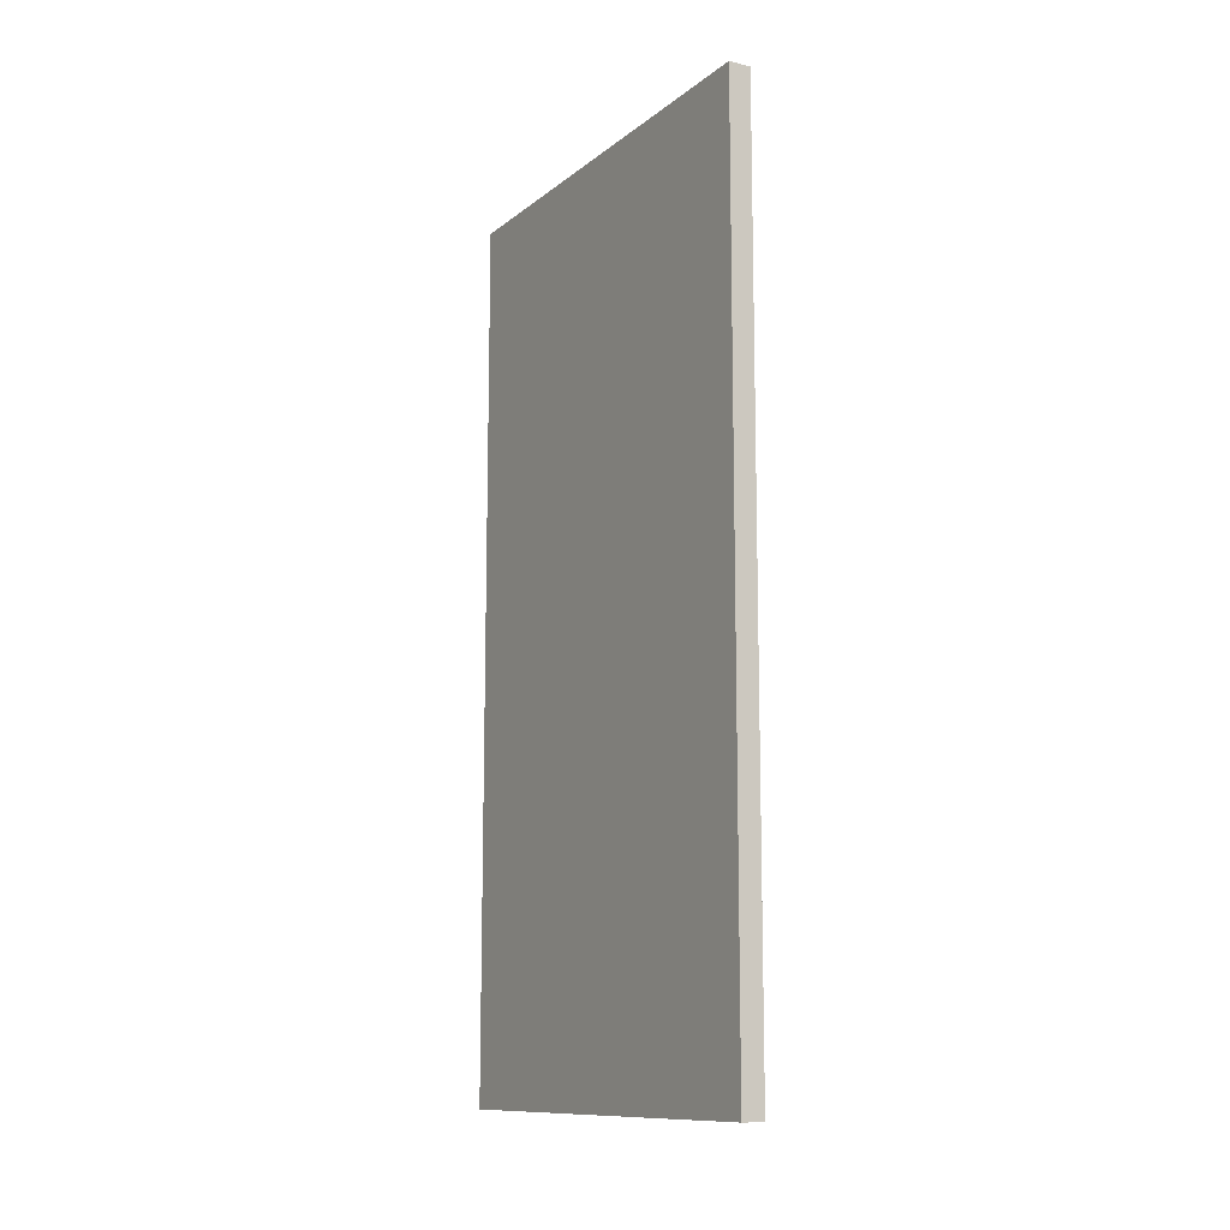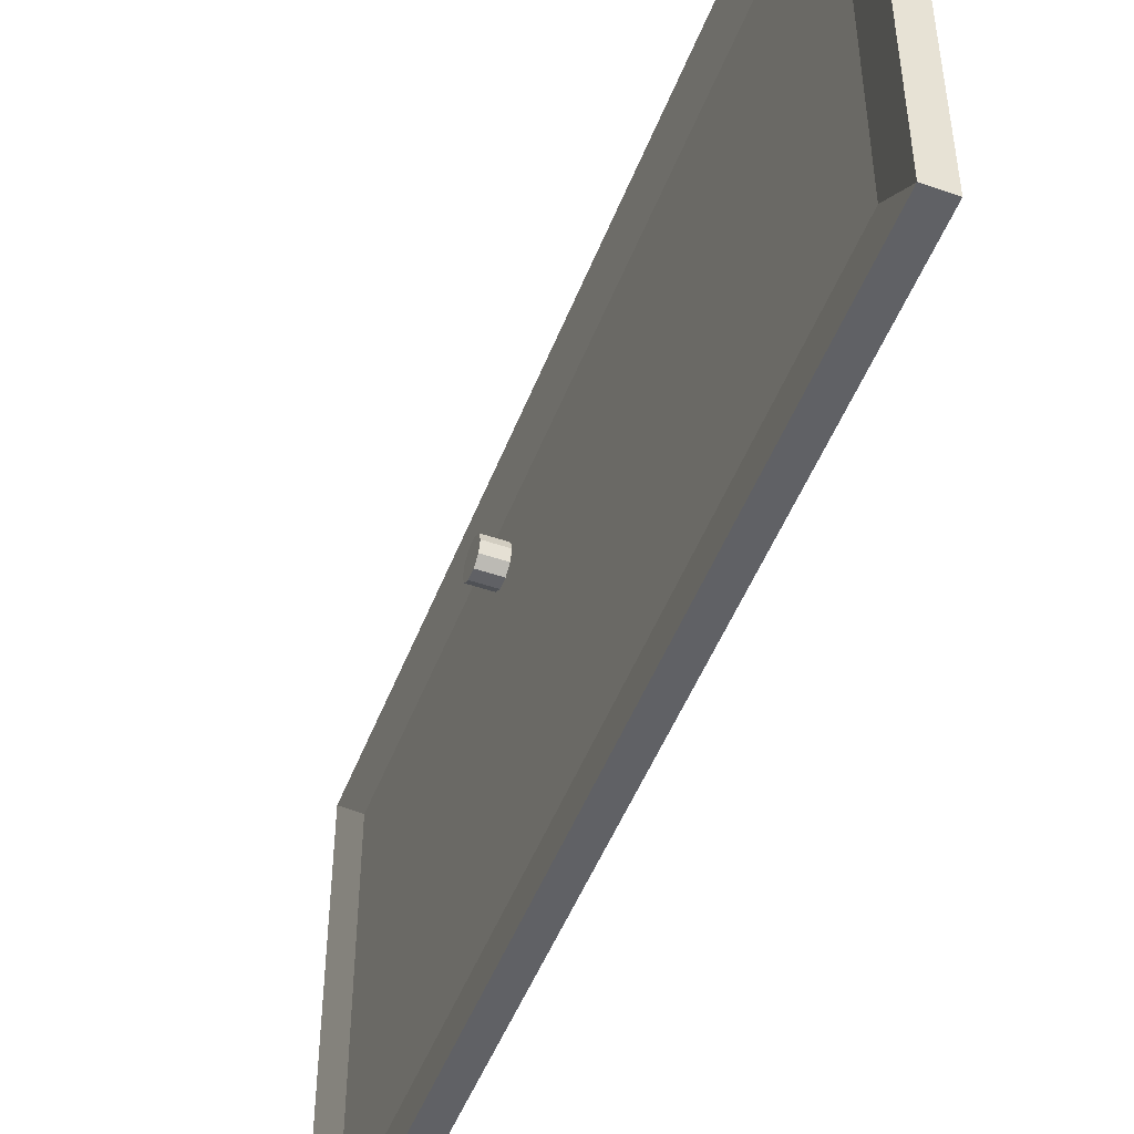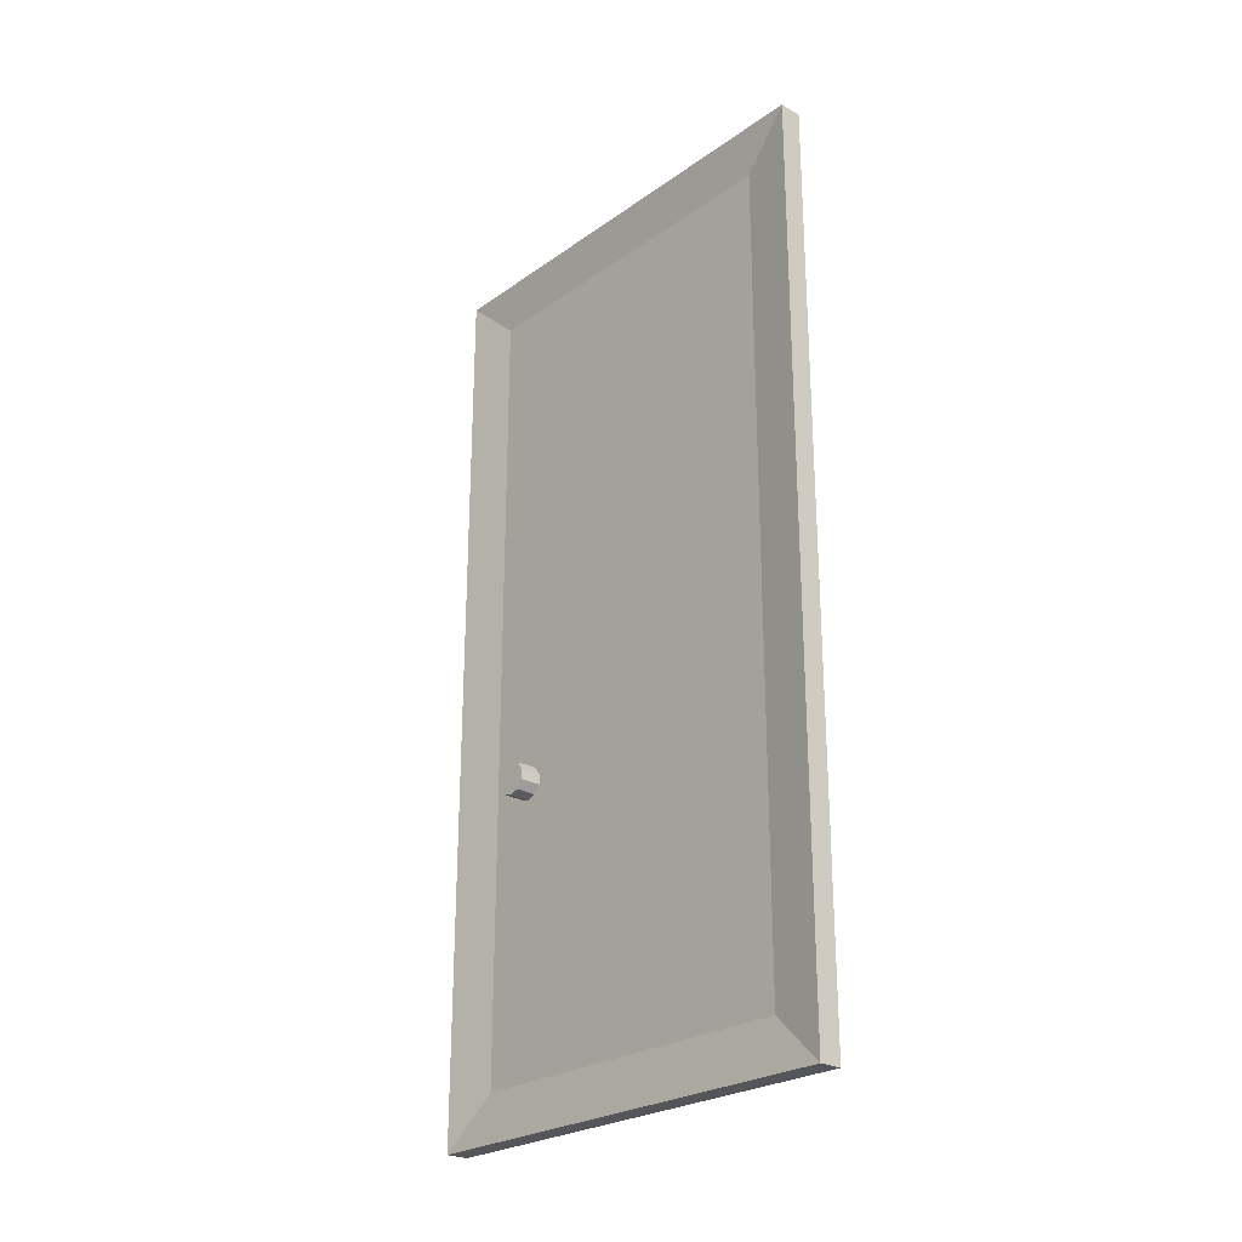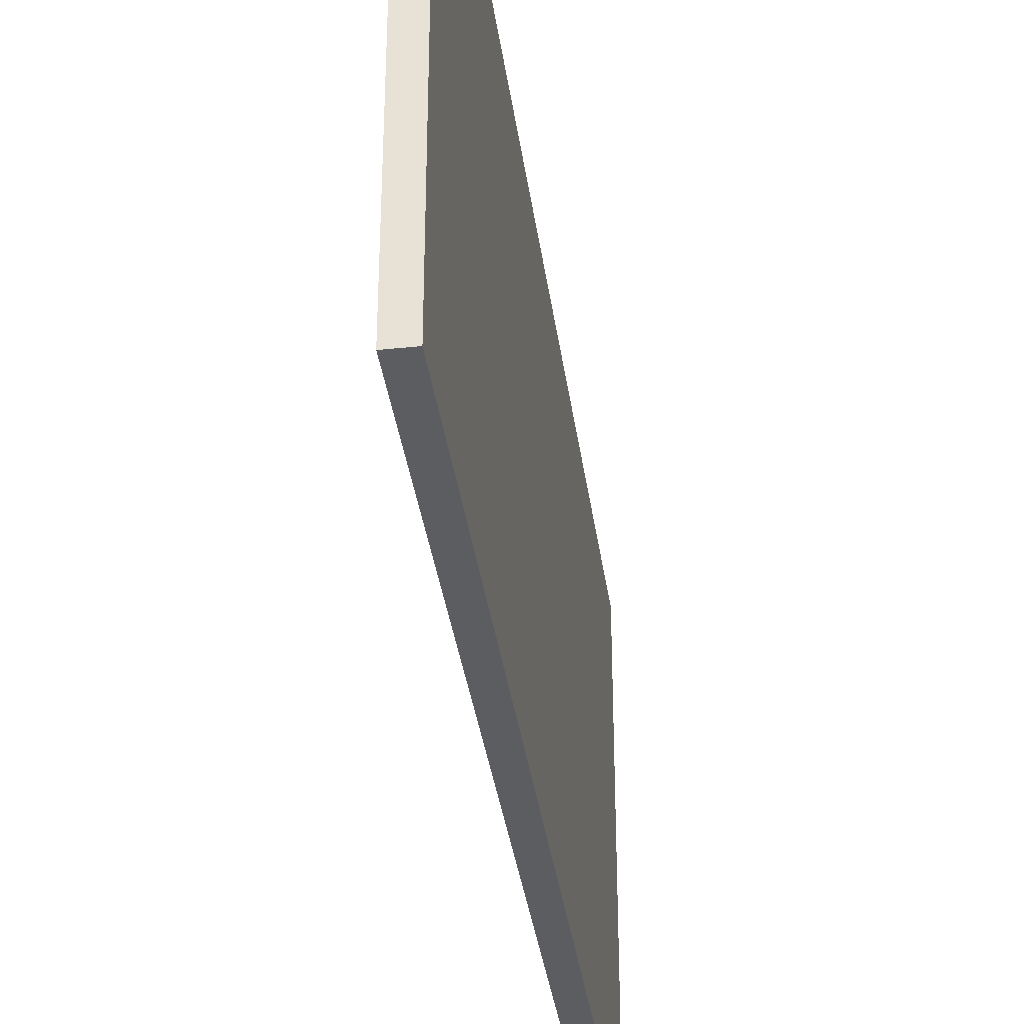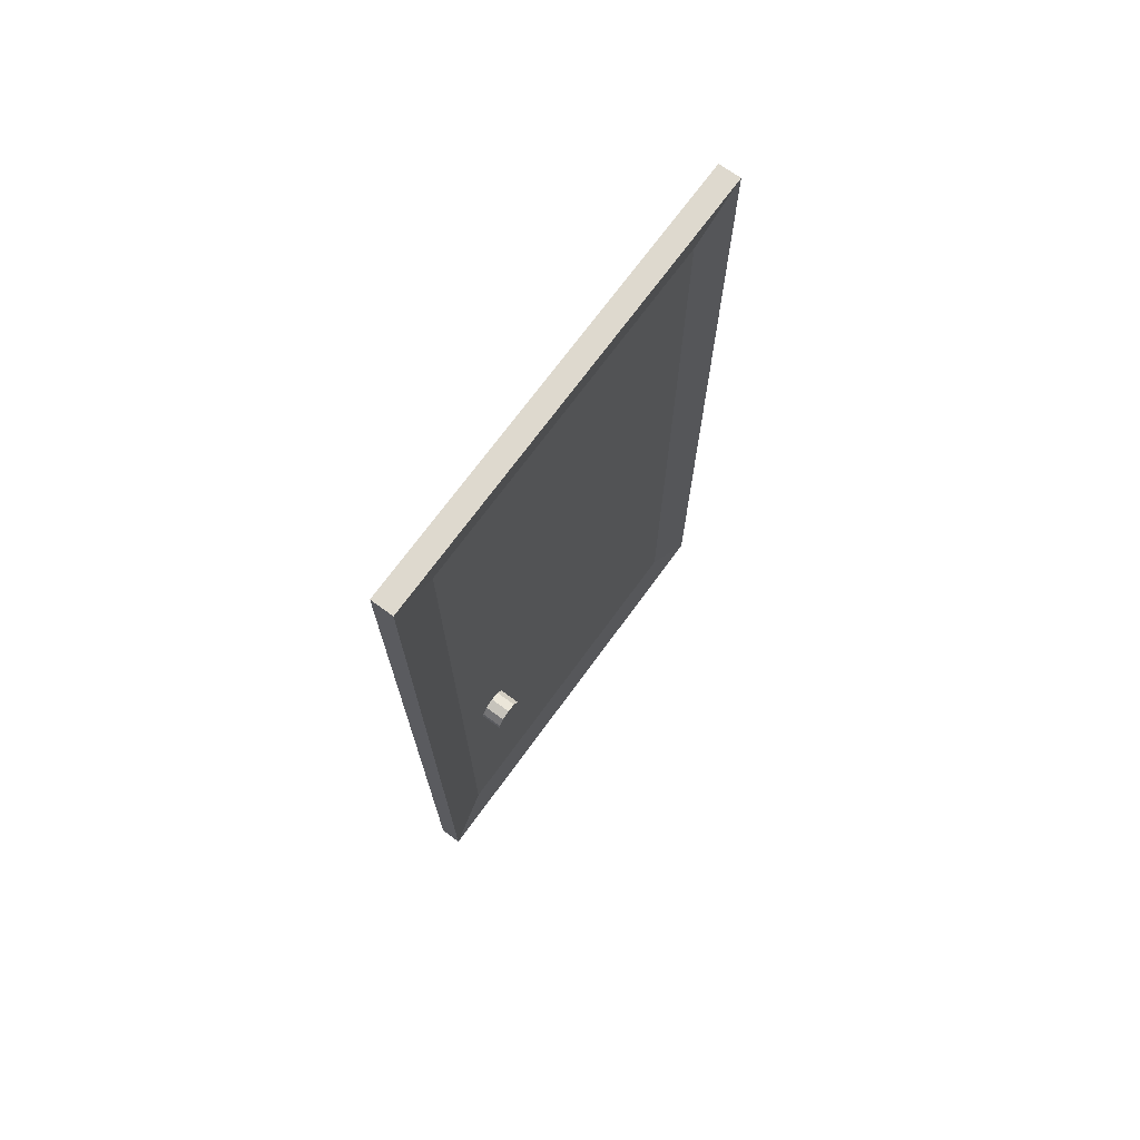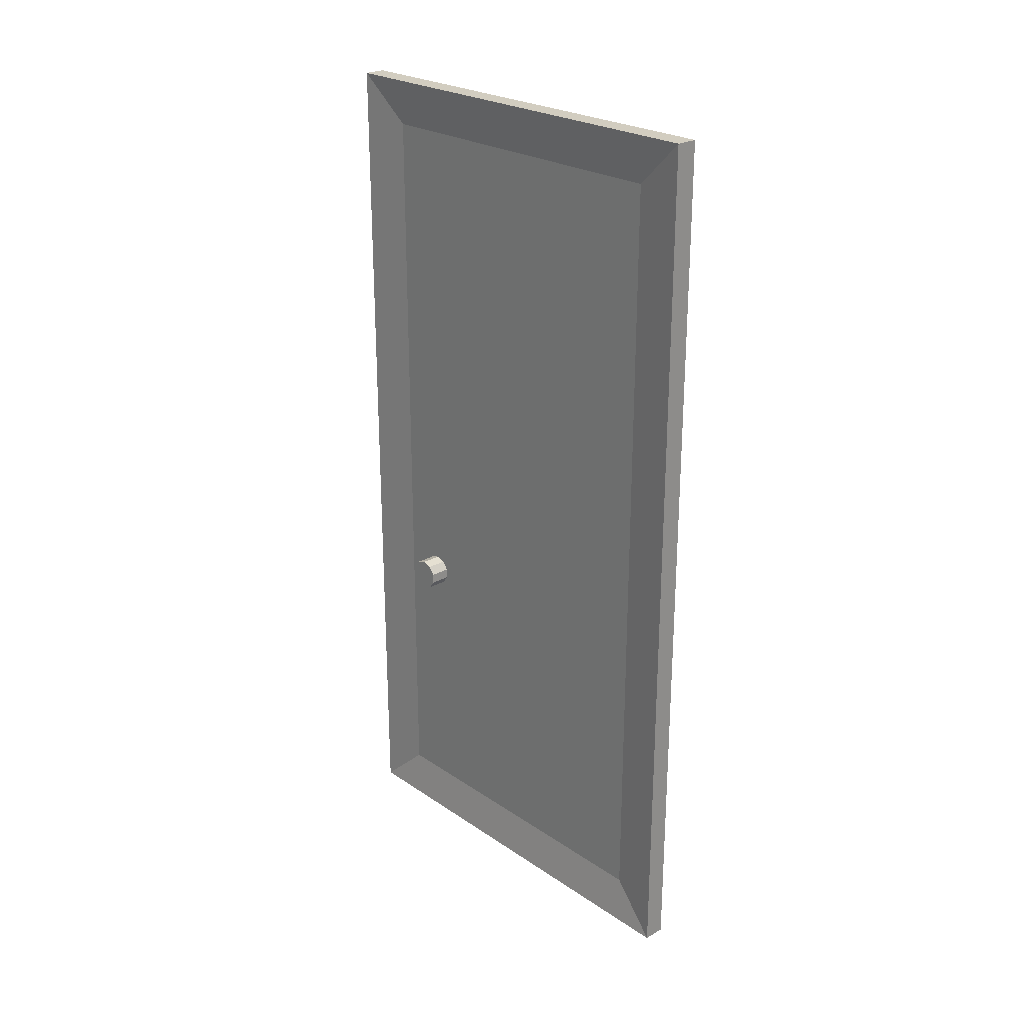
<metadata>
{"format":"obj","ext":"obj","renderer":"f3d","projection":"perspective","resolution":1024,"background":"white","views":[{"elev":-11.7,"azim":-30.1,"up":"+Y"},{"elev":-49.5,"azim":159.2,"up":"+Z"},{"elev":-25.3,"azim":138.3,"up":"+Y"},{"elev":-36.2,"azim":-172.2,"up":"+Z"},{"elev":71.4,"azim":36.1,"up":"+Y"},{"elev":24.7,"azim":137.5,"up":"+Y"}]}
</metadata>
<code>
g default
v 12.32 150 -48.4
v 12.32 148.6 -47.34
v 12.32 146.8 -47.34
v 12.32 145.3 -48.4
v 12.32 144.8 -50.11
v 12.32 145.3 -51.82
v 12.32 146.8 -52.88
v 12.32 148.6 -52.88
v 12.32 150 -51.82
v 12.32 150.6 -50.11
v 12.32 147.7 -50.11
v 6.86 148.6 -47.34
v 6.86 150 -48.4
v 6.86 146.8 -47.34
v 6.86 145.3 -48.4
v 6.86 144.8 -50.11
v 6.86 145.3 -51.82
v 6.86 146.8 -52.88
v 6.86 148.6 -52.88
v 6.86 150 -51.82
v 6.86 150.6 -50.11
v 9.75 248.8 -32.91
v 9.75 248.8 -114.4
v 9.75 89.28 -114.4
v 9.75 89.28 -32.91
v 8.569 240.3 -42.13
v 8.569 240.3 -105.2
v 8.569 97.83 -105.2
v 8.569 97.83 -42.13
v 5.775 248.8 -32.91
v 5.775 248.8 -114.4
v 5.775 89.28 -114.4
v 5.775 89.28 -32.91
g ArmarioGrandePortaD2
f 1 13 12 2
f 2 12 14 3
f 3 14 15 4
f 4 15 16 5
f 5 16 17 6
f 6 17 18 7
f 7 18 19 8
f 8 19 20 9
f 9 20 21 10
f 10 21 13 1
f 2 11 1
f 3 11 2
f 4 11 3
f 5 11 4
f 6 11 5
f 7 11 6
f 8 11 7
f 9 11 8
f 10 11 9
f 1 11 10
f 26 29 28 27
f 30 22 23 31
f 31 23 24 32
f 32 24 25 33
f 33 25 22 30
f 22 26 27 23
f 23 27 28 24
f 24 28 29 25
f 25 29 26 22
f 31 32 33 30

</code>
